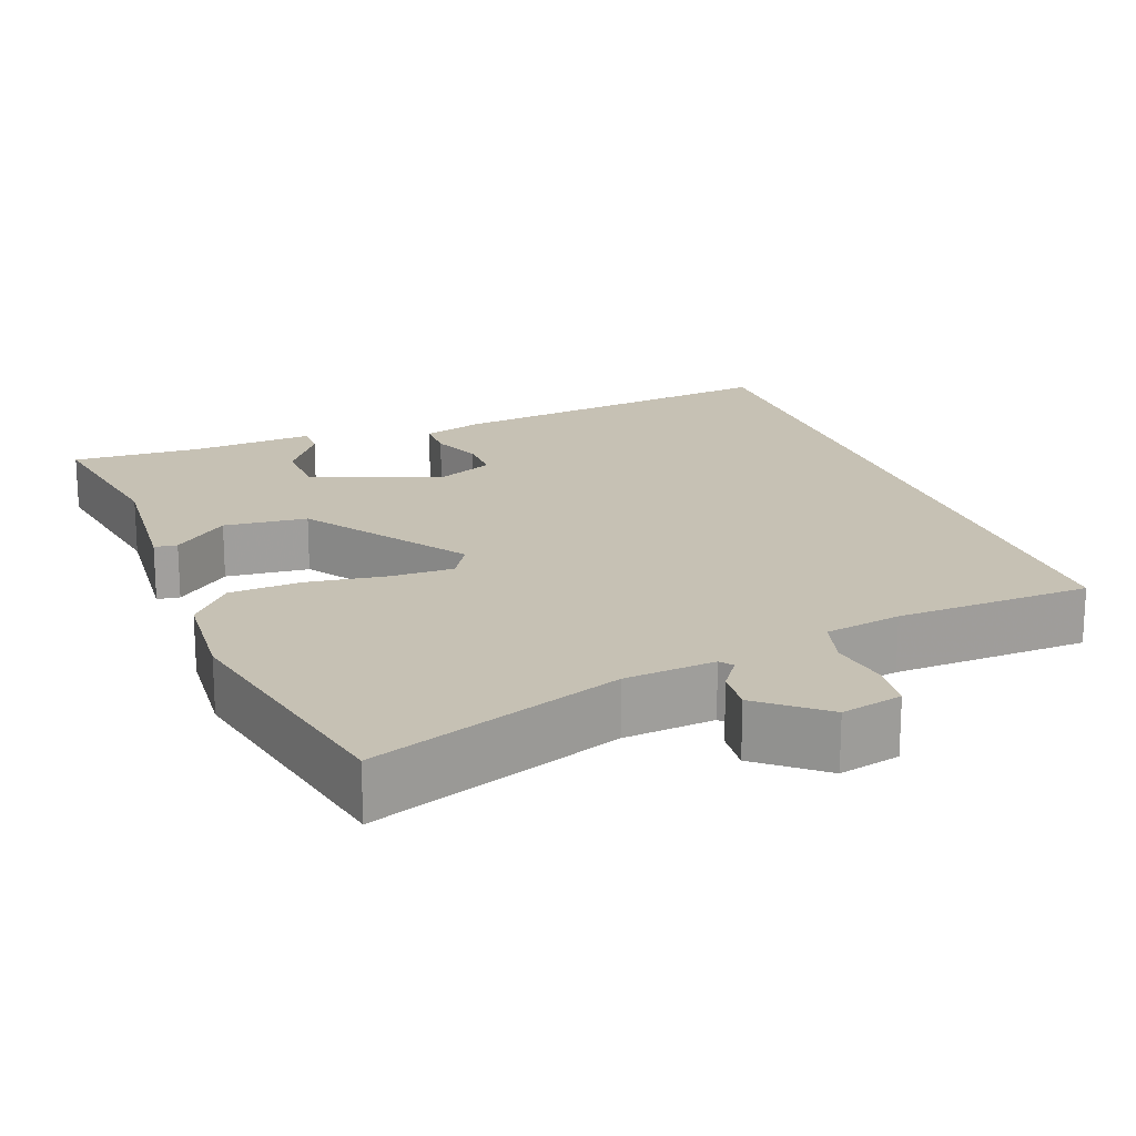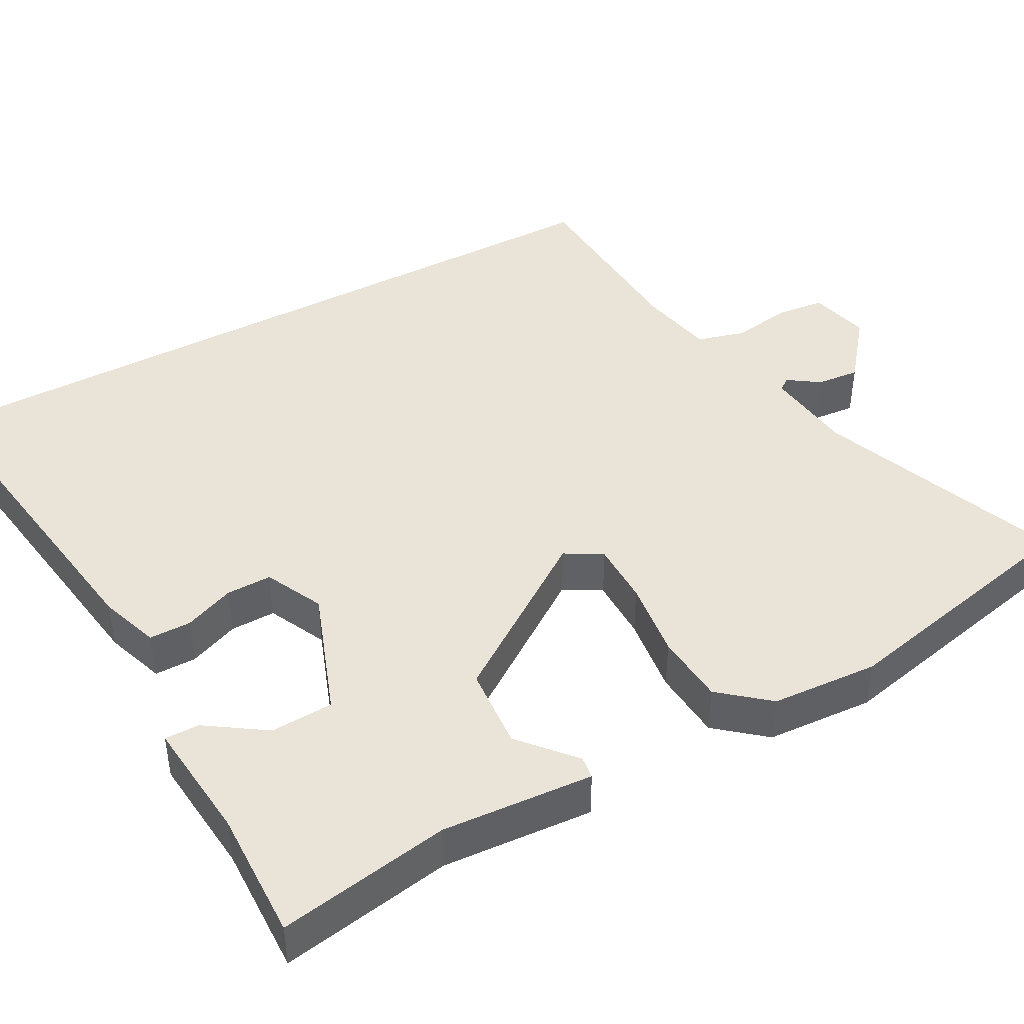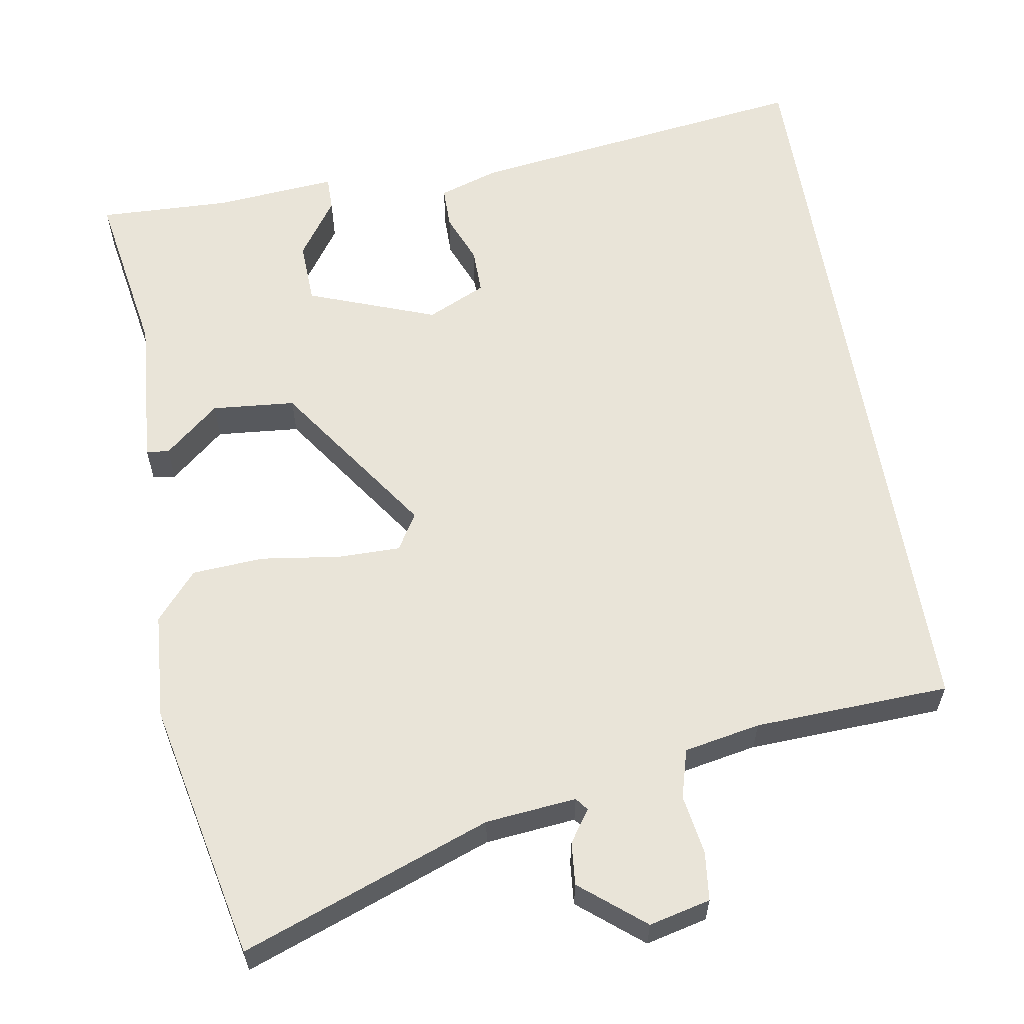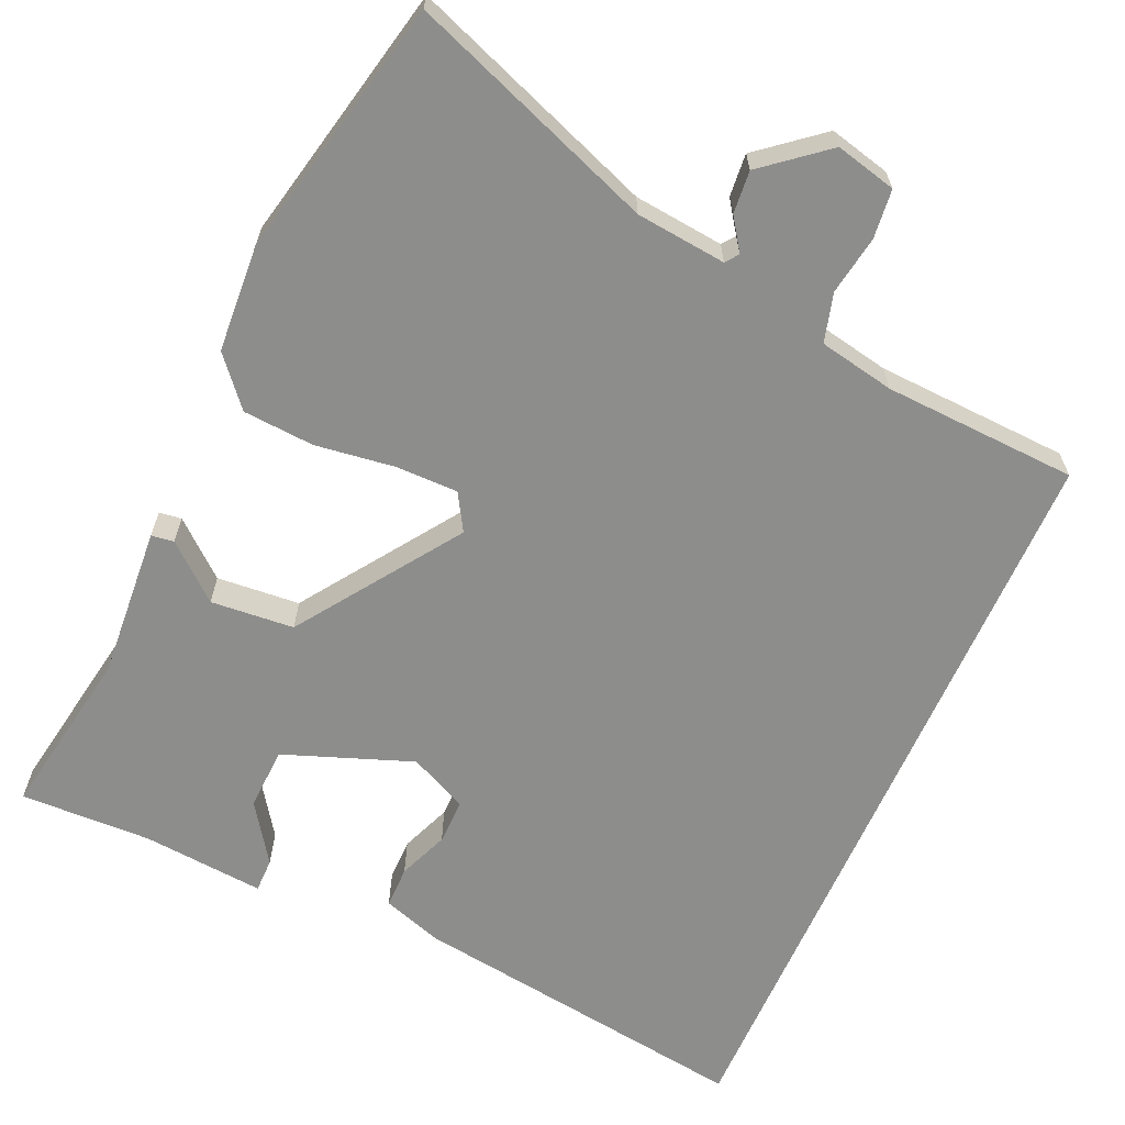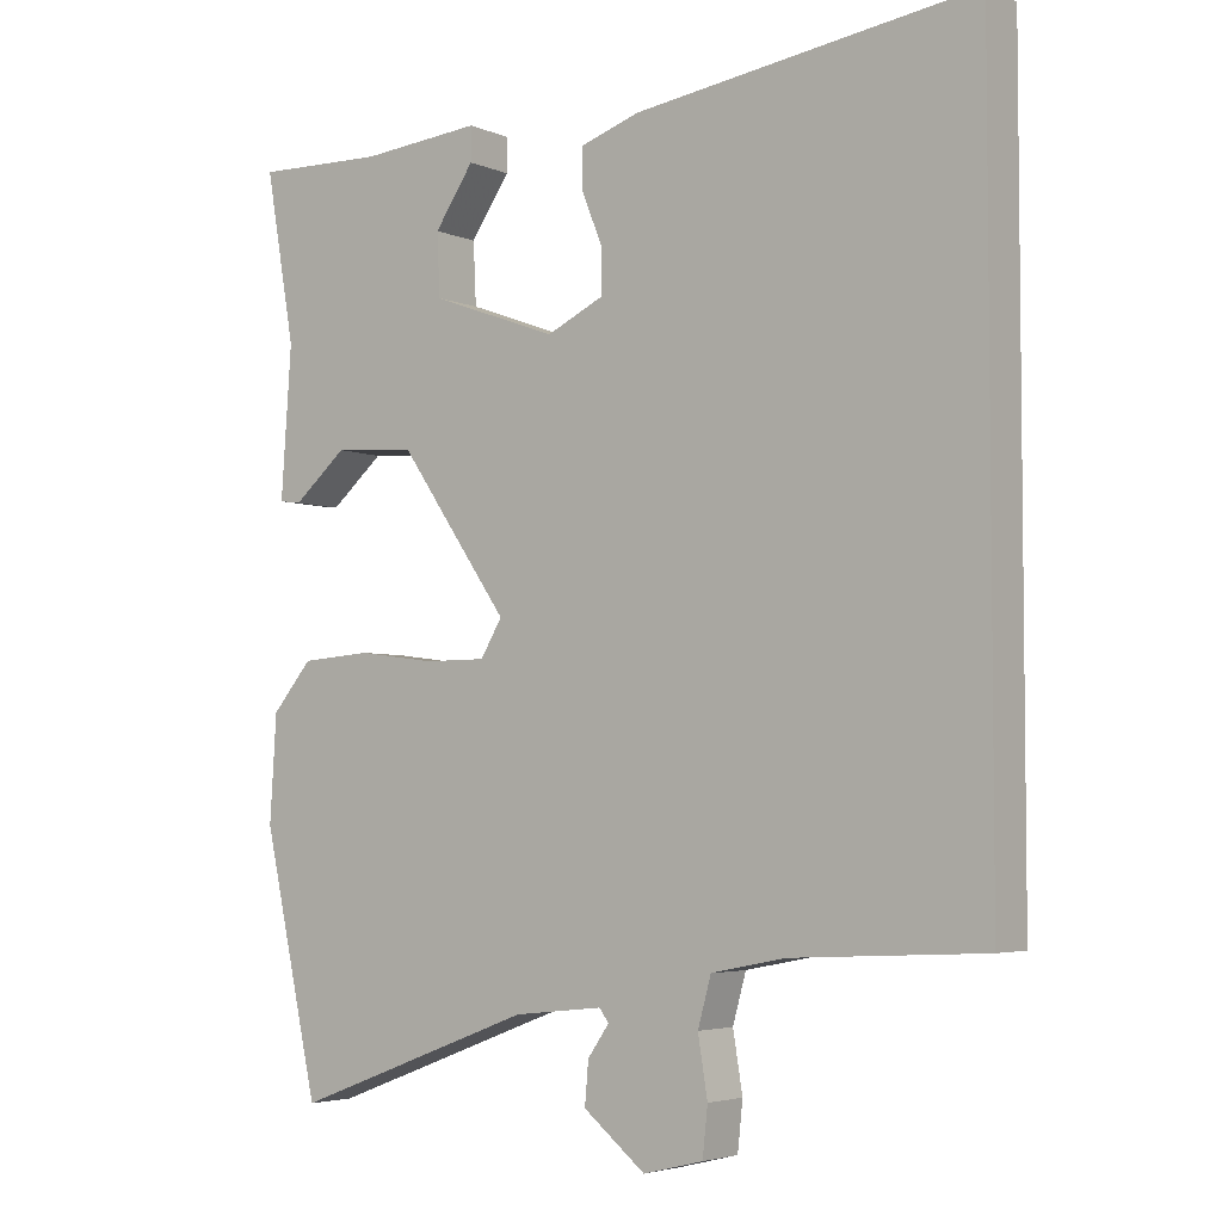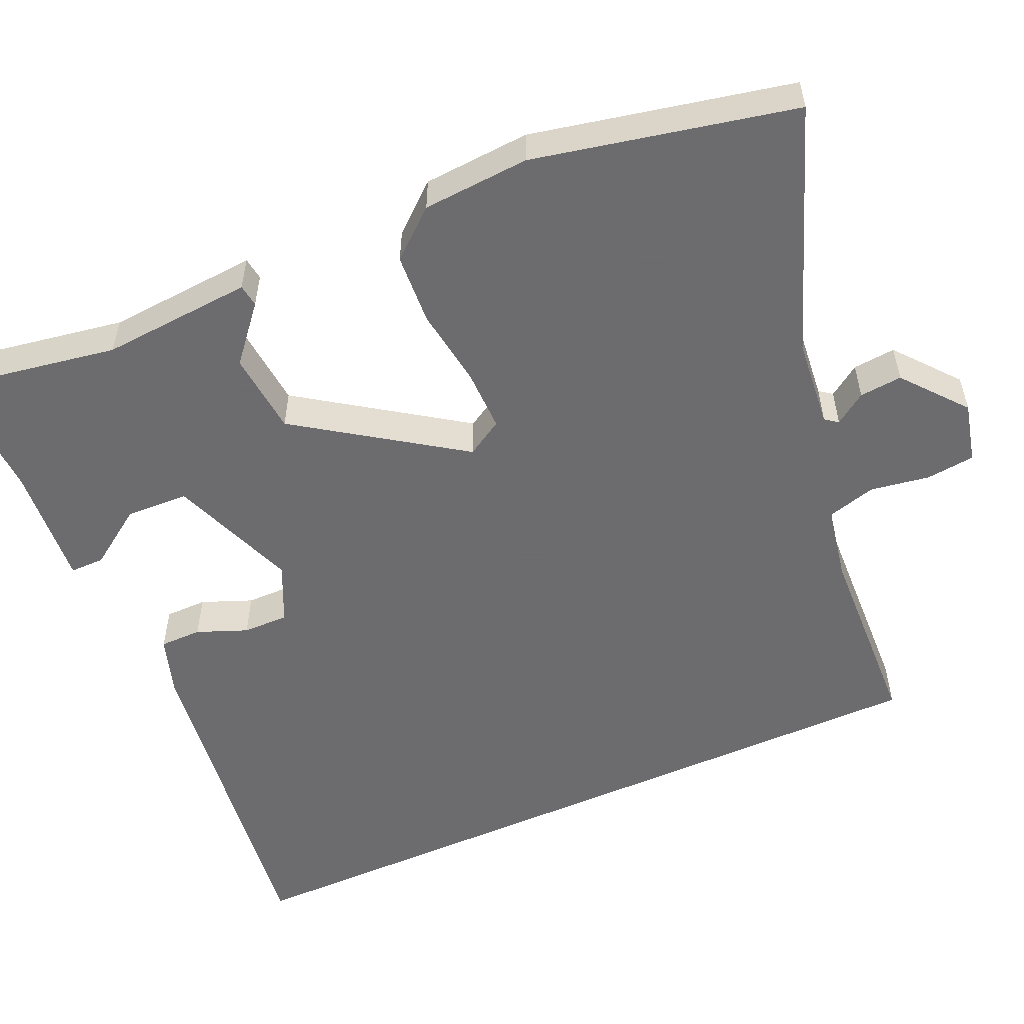
<metadata>
{"format":"obj","ext":"obj","renderer":"f3d","projection":"perspective","resolution":1024,"background":"white","views":[{"elev":18.6,"azim":160.0,"up":"+Y"},{"elev":43.3,"azim":61.3,"up":"+Y"},{"elev":59.8,"azim":170.8,"up":"+Y"},{"elev":-64.4,"azim":156.2,"up":"+Y"},{"elev":-4.2,"azim":-143.3,"up":"+Z"},{"elev":-53.8,"azim":114.4,"up":"+Y"}]}
</metadata>
<code>
v -0.5 0.07 0.58
v -0.039 0.07 0.514
v 0.041 0.07 0.487
v 0.041 0.07 0.431
v 0.014 0.07 0.364
v 0.013 0.07 0.303
v 0.091 0.07 0.266
v 0.262 0.07 0.329
v 0.266 0.07 0.413
v 0.213 0.07 0.491
v 0.213 0.07 0.537
v 0.376 0.07 0.522
v 0.551 0.07 0.527
v 0.511 0.07 0.298
v 0.525 0.07 0.096
v 0.495 0.07 0.092
v 0.423 0.07 0.154
v 0.312 0.07 0.145
v 0.164 0.07 -0.068
v 0.193 0.07 -0.117
v 0.277 0.07 -0.117
v 0.382 0.07 -0.103
v 0.477 0.07 -0.11
v 0.531 0.07 -0.174
v 0.54 0.07 -0.317
v 0.464 0.07 -0.662
v 0.136 0.07 -0.538
v 0.016 0.07 -0.525
v 0.003 0.07 -0.542
v 0.032 0.07 -0.584
v 0.037 0.07 -0.641
v -0.047 0.07 -0.709
v -0.128 0.07 -0.689
v -0.135 0.07 -0.624
v -0.122 0.07 -0.545
v -0.14 0.07 -0.48
v -0.241 0.07 -0.46
v -0.5 0.07 -0.447
v -0.5 0 0.58
v -0.039 0 0.514
v 0.041 0 0.487
v 0.041 0 0.431
v 0.014 0 0.364
v 0.013 0 0.303
v 0.091 0 0.266
v 0.262 0 0.329
v 0.266 0 0.413
v 0.213 0 0.491
v 0.213 0 0.537
v 0.376 0 0.522
v 0.551 0 0.527
v 0.511 0 0.298
v 0.525 0 0.096
v 0.495 0 0.092
v 0.423 0 0.154
v 0.312 0 0.145
v 0.164 0 -0.068
v 0.193 0 -0.117
v 0.277 0 -0.117
v 0.382 0 -0.103
v 0.477 0 -0.11
v 0.531 0 -0.174
v 0.54 0 -0.317
v 0.464 0 -0.662
v 0.136 0 -0.538
v 0.016 0 -0.525
v 0.003 0 -0.542
v 0.032 0 -0.584
v 0.037 0 -0.641
v -0.047 0 -0.709
v -0.128 0 -0.689
v -0.135 0 -0.624
v -0.122 0 -0.545
v -0.14 0 -0.48
v -0.241 0 -0.46
v -0.5 0 -0.447
f 37 38 1 2
f 36 37 2
f 35 36 2
f 32 33 34 35
f 29 30 31 32
f 29 32 35 2
f 24 25 26 27
f 24 27 28
f 21 22 23 24
f 20 21 24 28
f 19 20 28 29
f 14 15 16 17
f 12 13 14 17
f 12 17 18
f 9 10 11 12
f 8 9 12 18
f 7 8 18 19
f 2 3 4 5
f 2 5 6
f 29 2 6
f 6 7 19 29
f 40 39 76 75
f 40 75 74
f 40 74 73
f 73 72 71 70
f 70 69 68 67
f 40 73 70 67
f 65 64 63 62
f 66 65 62
f 62 61 60 59
f 66 62 59 58
f 67 66 58 57
f 55 54 53 52
f 55 52 51 50
f 56 55 50
f 50 49 48 47
f 56 50 47 46
f 57 56 46 45
f 43 42 41 40
f 44 43 40
f 44 40 67
f 67 57 45 44
f 1 39 40 2
f 2 40 41 3
f 3 41 42 4
f 4 42 43 5
f 5 43 44 6
f 6 44 45 7
f 7 45 46 8
f 8 46 47 9
f 9 47 48 10
f 10 48 49 11
f 11 49 50 12
f 12 50 51 13
f 13 51 52 14
f 14 52 53 15
f 15 53 54 16
f 16 54 55 17
f 17 55 56 18
f 18 56 57 19
f 19 57 58 20
f 20 58 59 21
f 21 59 60 22
f 22 60 61 23
f 23 61 62 24
f 24 62 63 25
f 25 63 64 26
f 26 64 65 27
f 27 65 66 28
f 28 66 67 29
f 29 67 68 30
f 30 68 69 31
f 31 69 70 32
f 32 70 71 33
f 33 71 72 34
f 34 72 73 35
f 35 73 74 36
f 36 74 75 37
f 37 75 76 38
f 38 76 39 1

</code>
